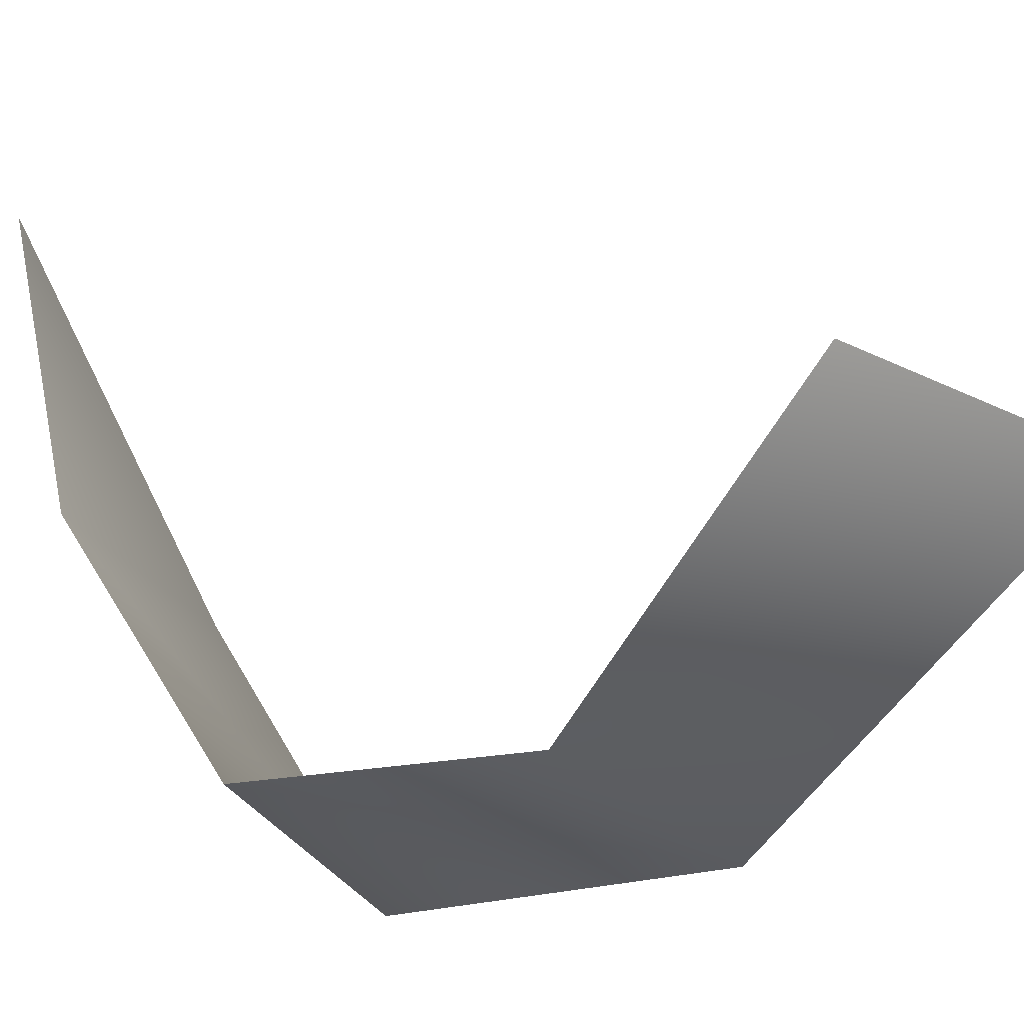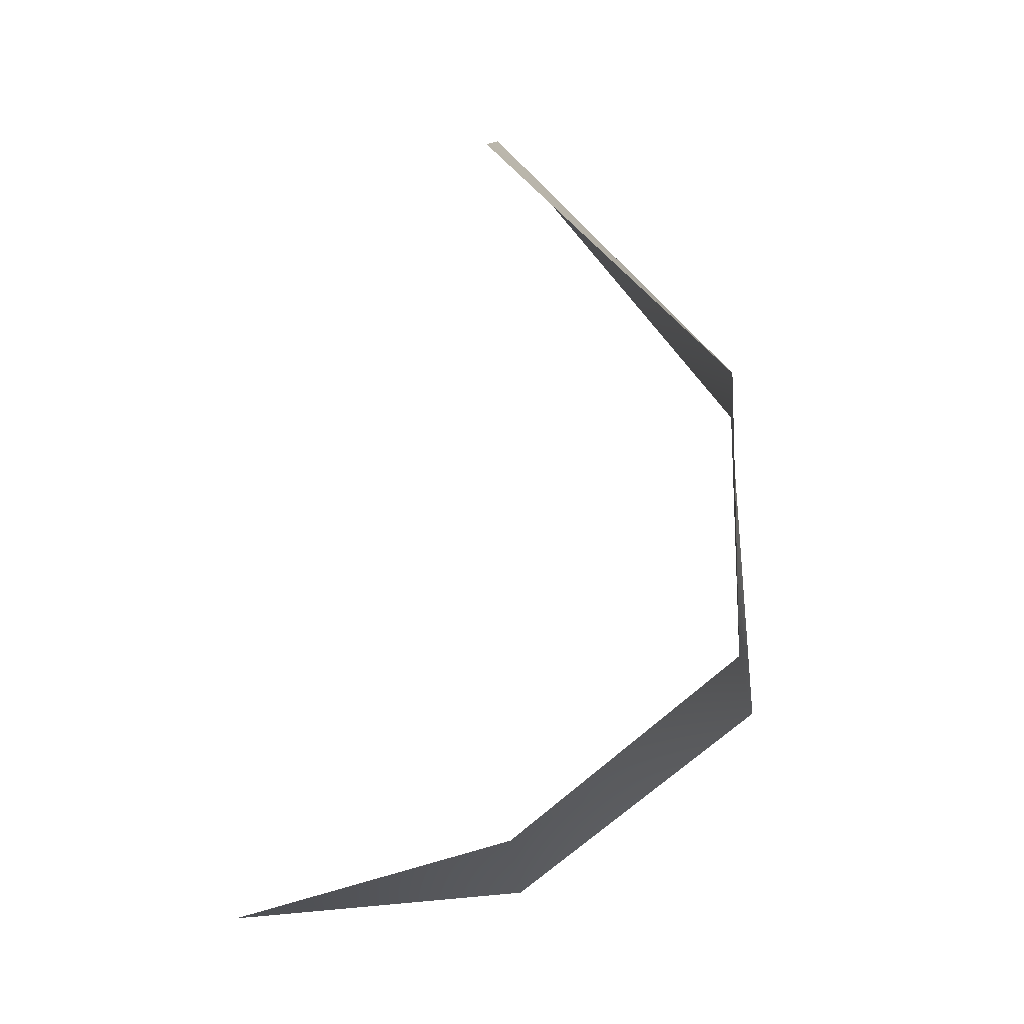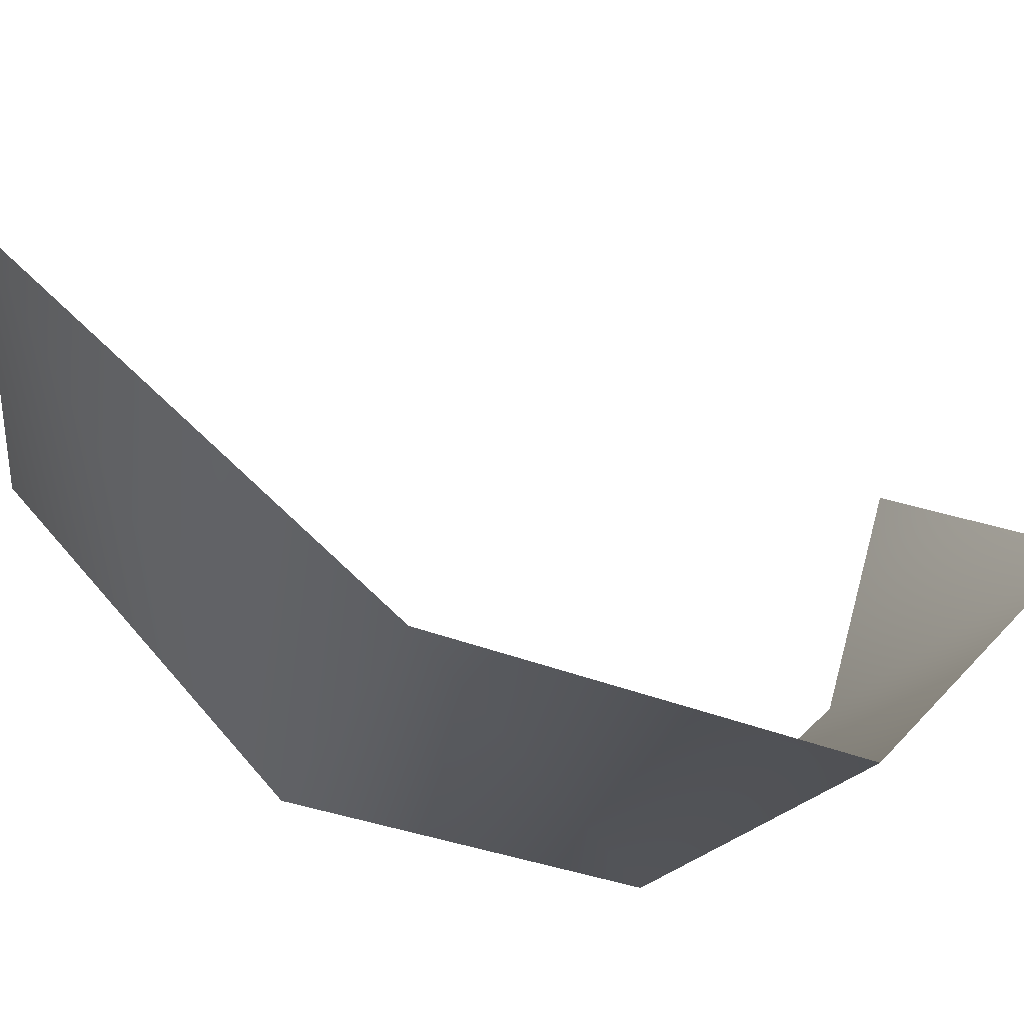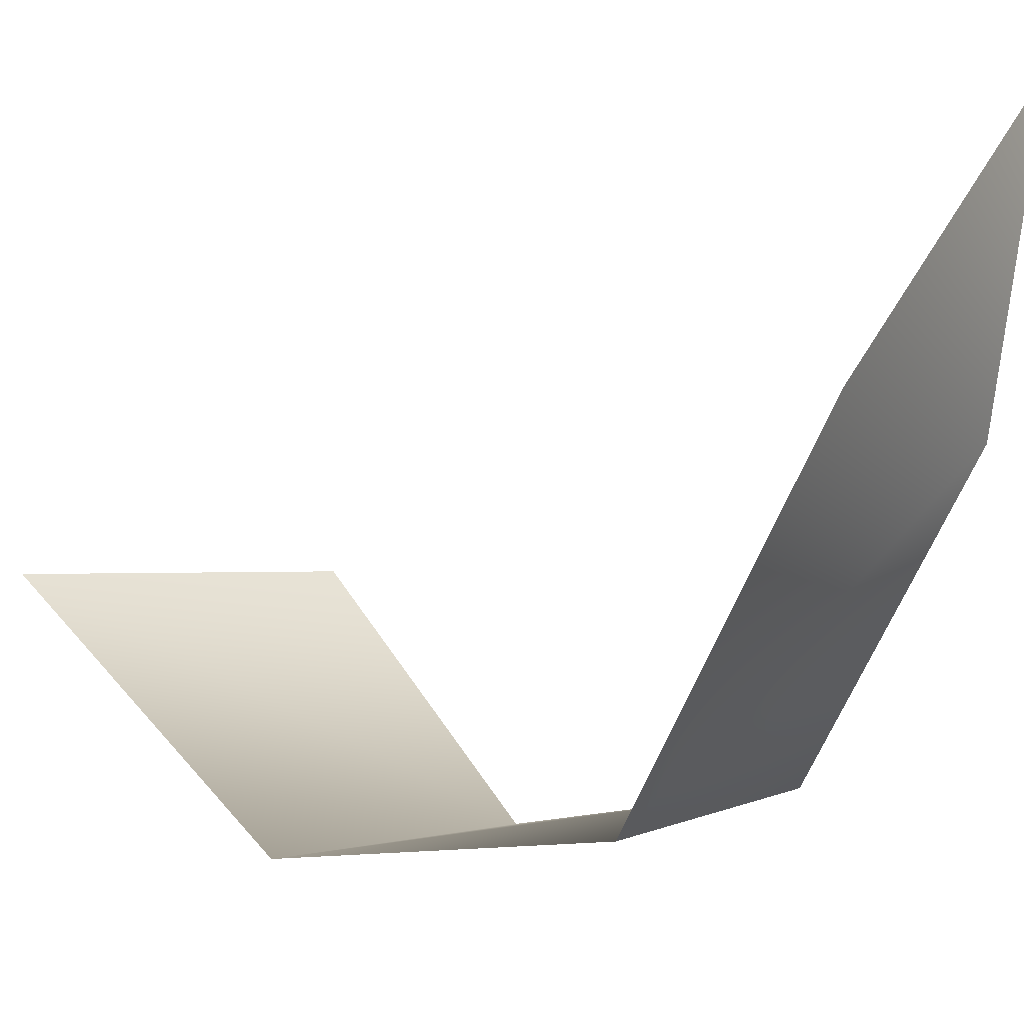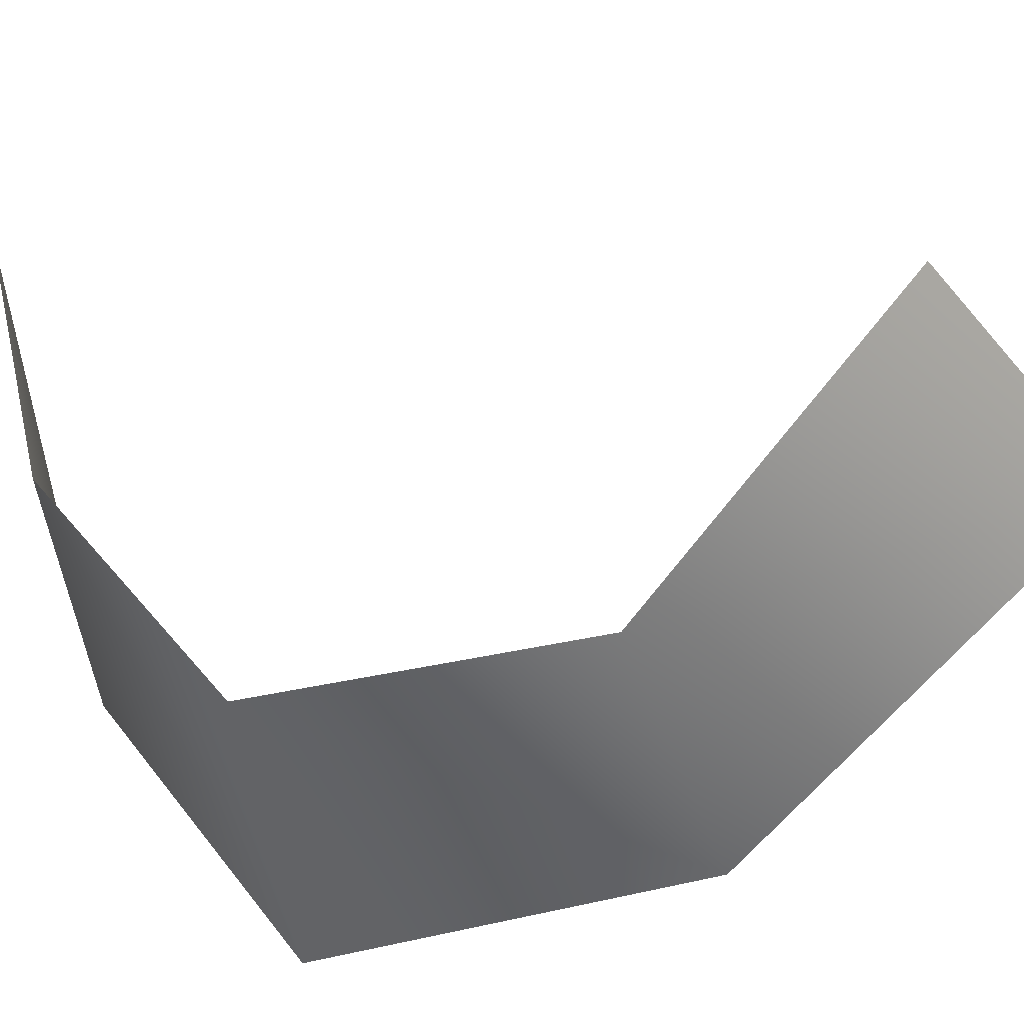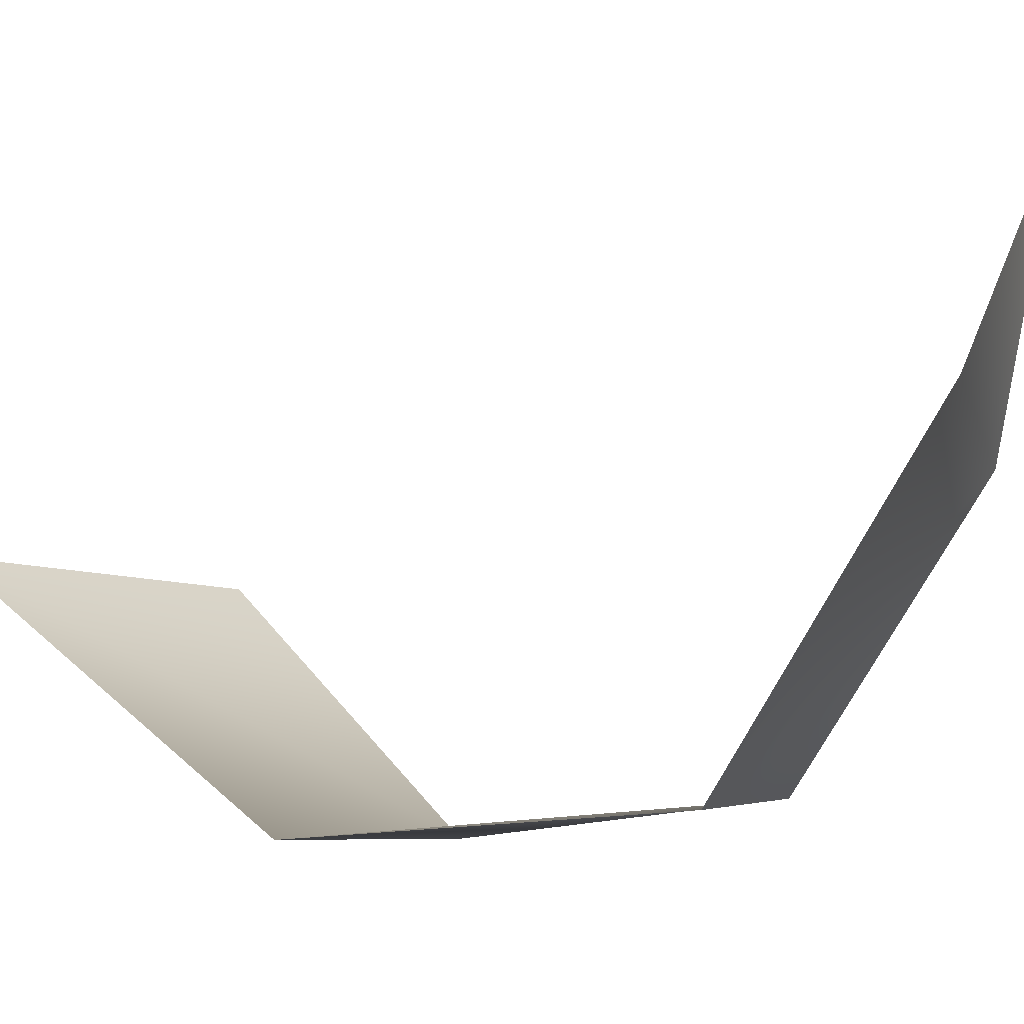
<metadata>
{"format":"obj","ext":"obj","renderer":"f3d","projection":"perspective","resolution":1024,"background":"white","views":[{"elev":-14.0,"azim":-48.8,"up":"+Y"},{"elev":0.7,"azim":-95.2,"up":"+Z"},{"elev":-44.6,"azim":75.5,"up":"+Y"},{"elev":-14.3,"azim":139.8,"up":"+Y"},{"elev":-33.8,"azim":-63.9,"up":"+Y"},{"elev":-19.3,"azim":126.1,"up":"+Y"}]}
</metadata>
<code>
v 12 -15 5
v 10 -15 -11
v 27 -18 3
v 10 -15 -11
v 25 -19 -16
v 27 -18 3
v 12 -15 5
v 27 -18 3
v 29 -3 21
v 10 -15 -11
v 9 -2 -21
v 25 -19 -16
v 9 -2 -21
v 24 -4 -27
v 25 -19 -16
v 9 -2 -21
v 9 13 -25
v 24 -4 -27
v 13 -1 18
v 12 -15 5
v 29 -3 21
f 1 2 3
f 4 5 6
f 7 8 9
f 10 11 12
f 13 14 15
f 16 17 18
f 19 20 21

</code>
